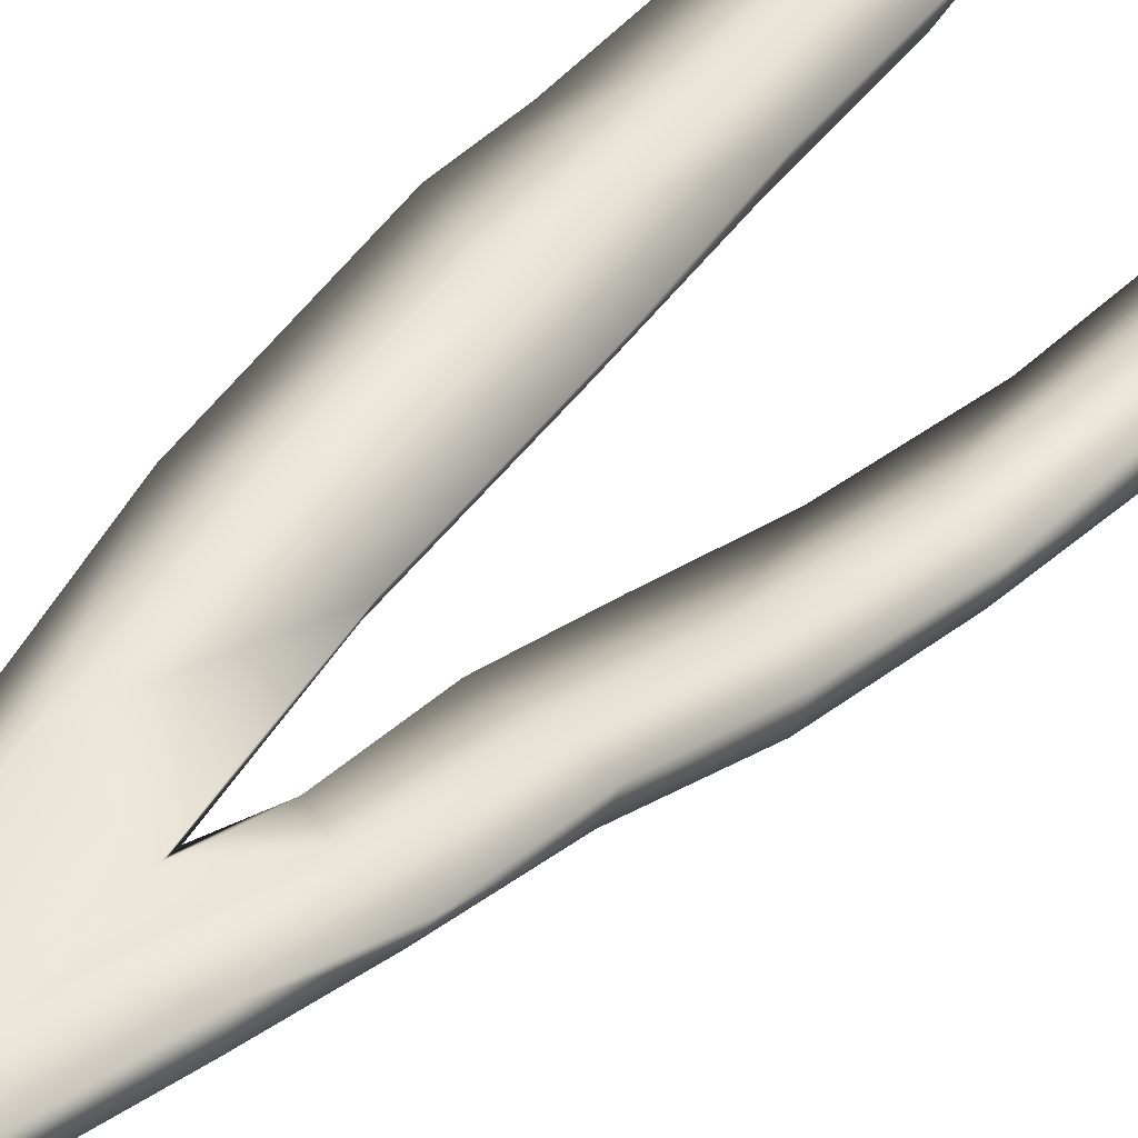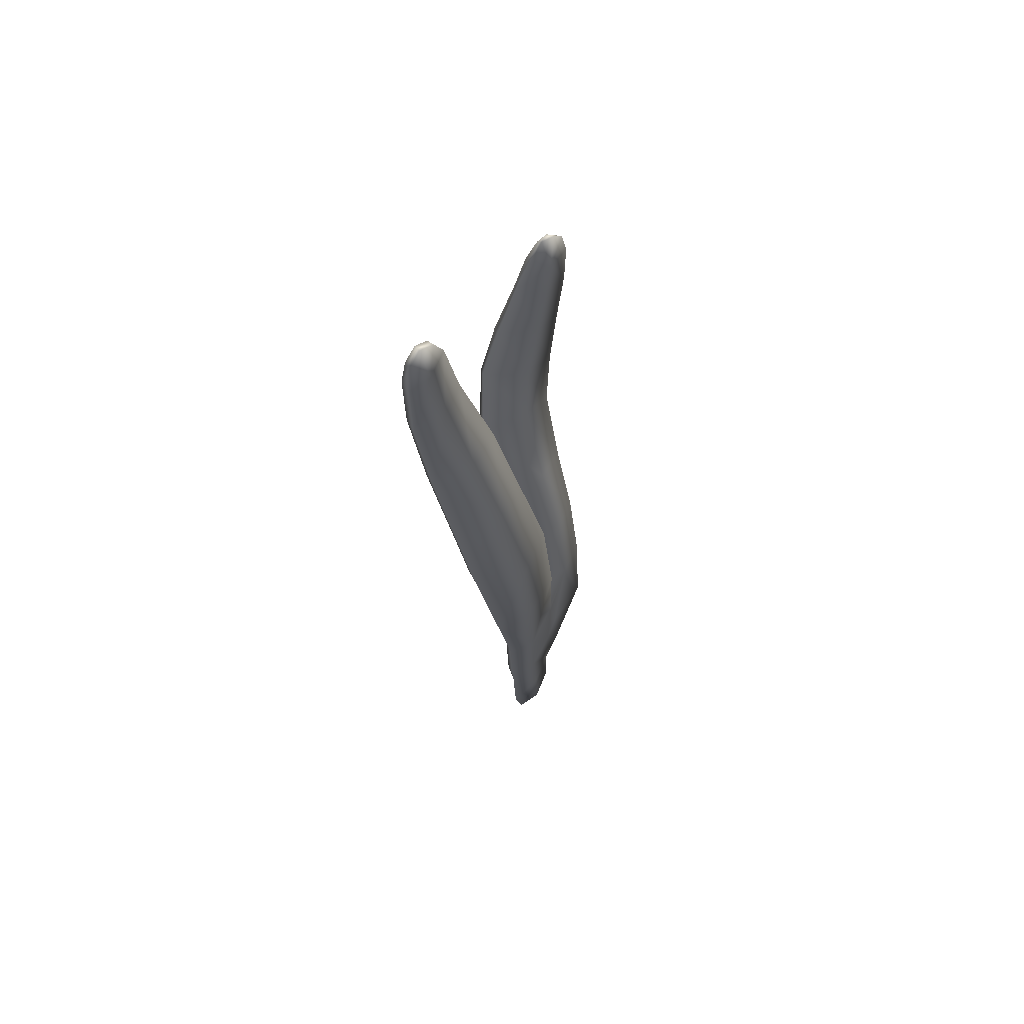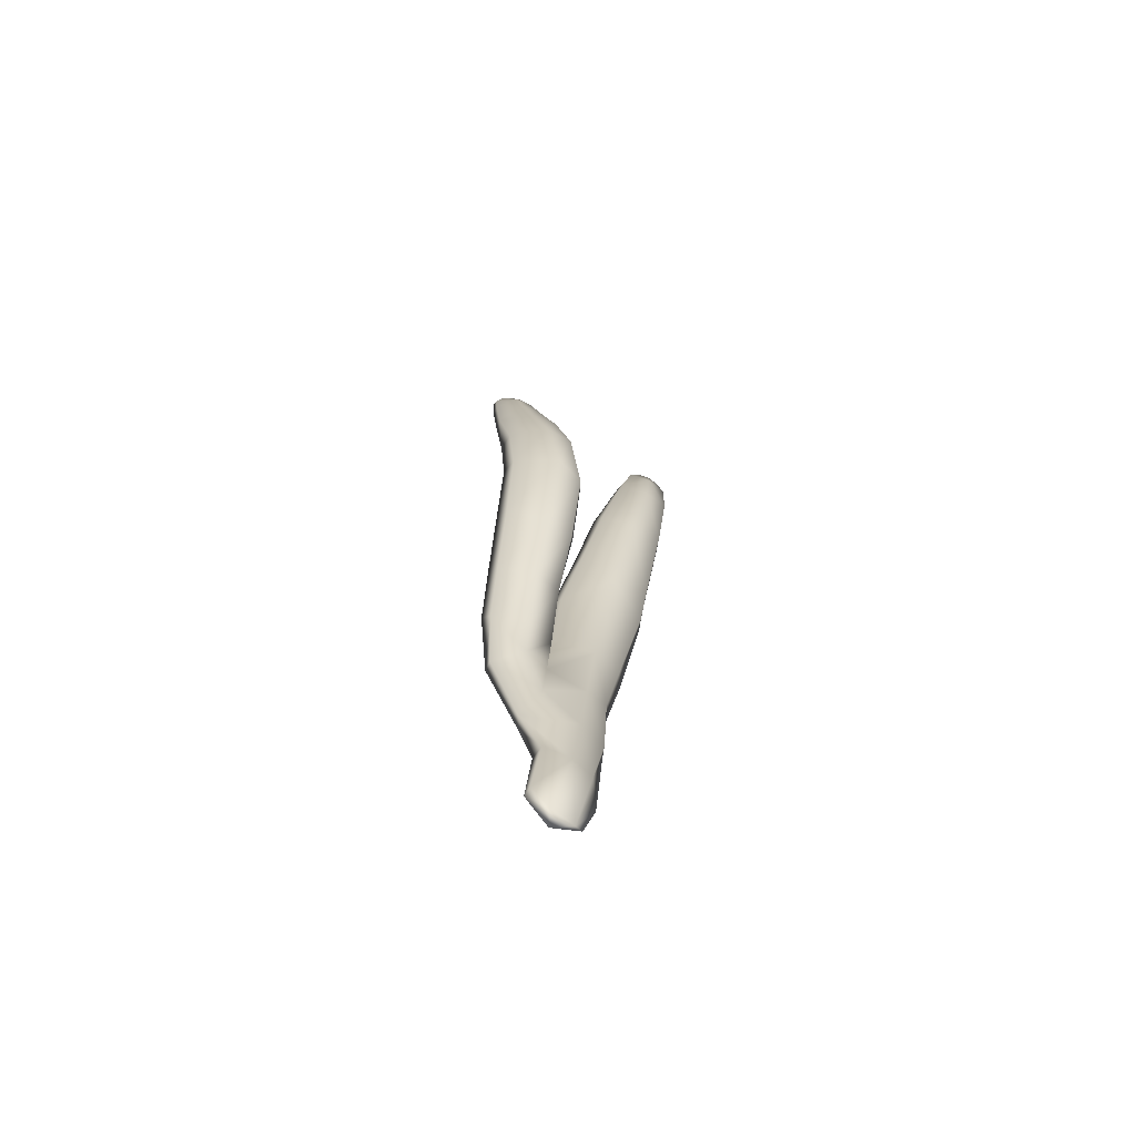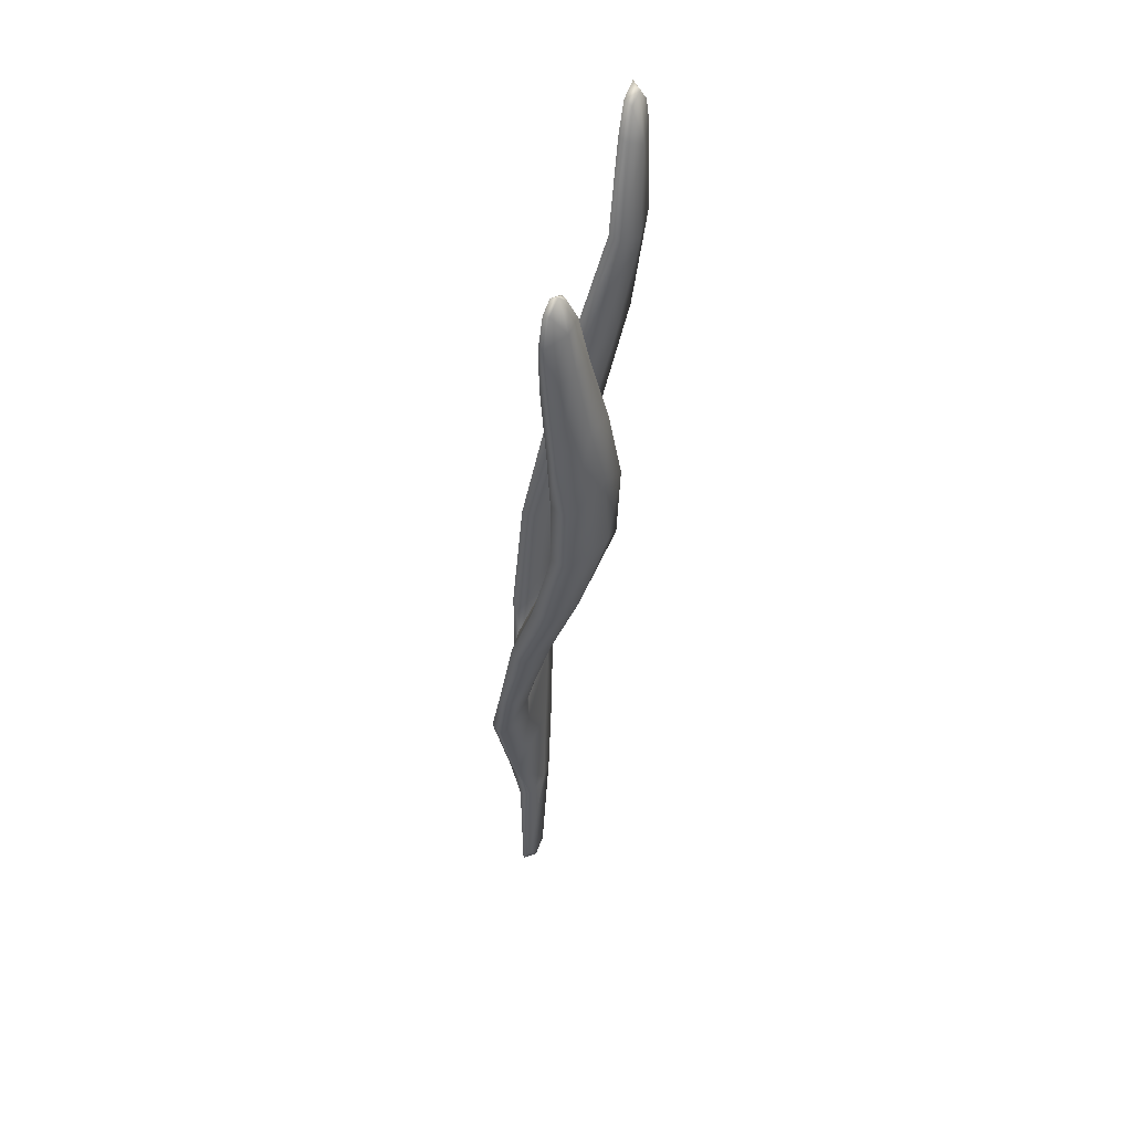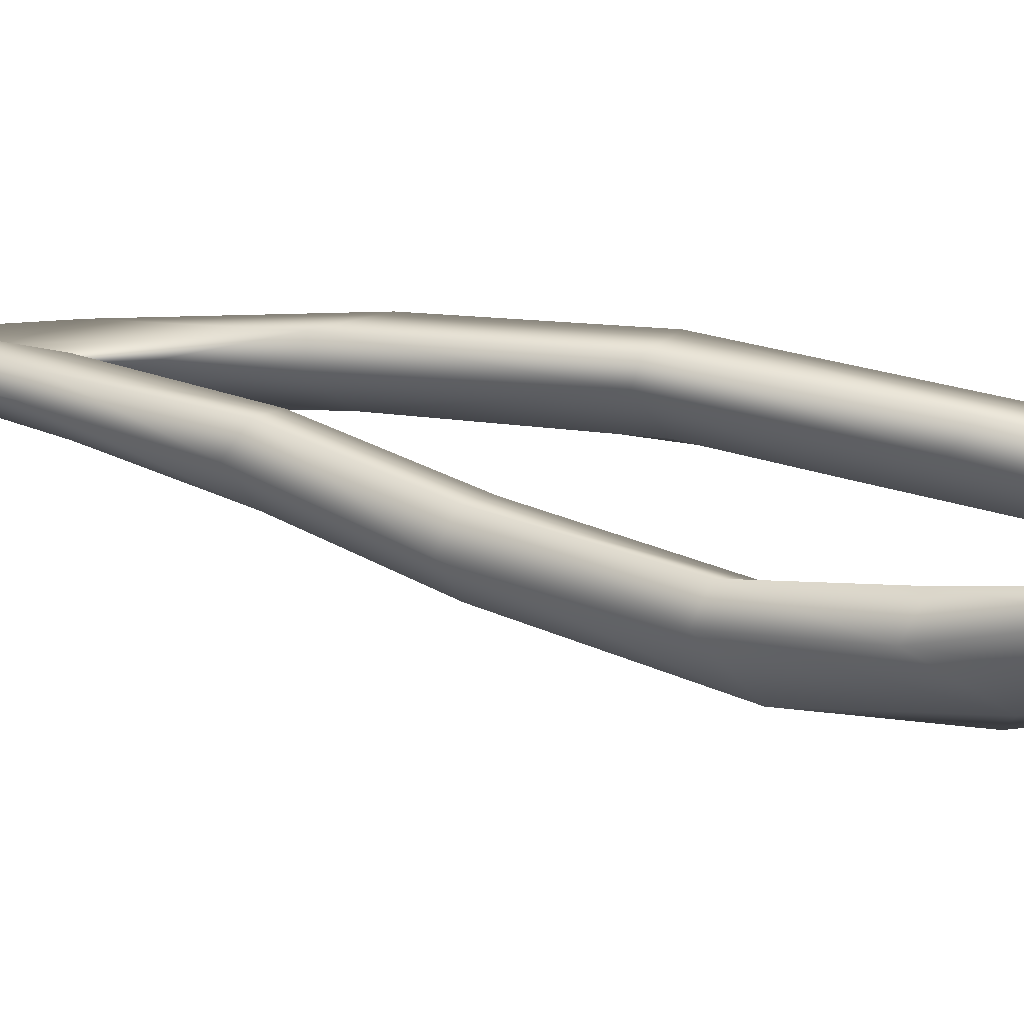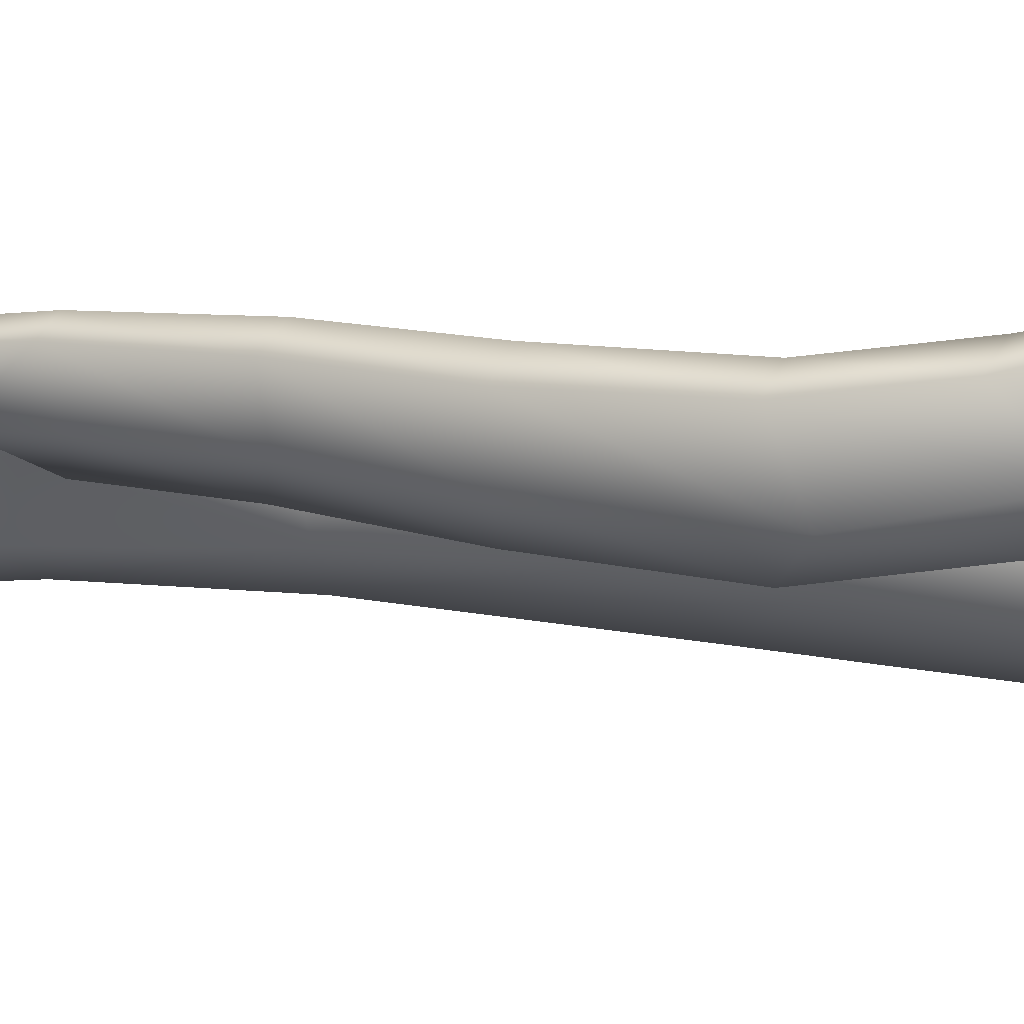
<metadata>
{"format":"obj","ext":"obj","renderer":"f3d","projection":"perspective","resolution":1024,"background":"white","views":[{"elev":54.1,"azim":37.3,"up":"+Z"},{"elev":65.7,"azim":-53.5,"up":"+Y"},{"elev":-72.8,"azim":146.3,"up":"+Y"},{"elev":42.5,"azim":112.5,"up":"+Y"},{"elev":-1.7,"azim":107.9,"up":"+Z"},{"elev":-40.5,"azim":95.8,"up":"+Z"}]}
</metadata>
<code>
g default
v 25.17 0.2946 -49.06
v 25.53 0.5015 -49.13
v 25.4 1.864 -49.04
v 24.97 1.752 -48.96
v 24.6 1.289 -49.11
v 24.79 0.5379 -49.12
v 24.8 3.098 -48.9
v 24.44 3.105 -49.06
v 25.28 3.214 -48.95
v 25.38 4.311 -49
v 24.69 4.481 -48.84
v 24.34 4.474 -49.02
v 24.6 6.018 -48.83
v 24.12 5.862 -49.07
v 25.29 5.826 -48.96
v 25.23 7.435 -49.09
v 24.55 7.429 -48.94
v 23.93 7.83 -49.36
v 24.49 9.067 -49.3
v 23.93 8.604 -49.55
v 25.04 8.966 -49.39
v 24.91 10.35 -49.72
v 24.38 10.45 -49.65
v 23.87 10.35 -49.89
v 24.25 11.65 -49.95
v 23.84 11.71 -50.11
v 24.67 11.71 -50.05
v 24.43 12.91 -50.06
v 24.11 12.79 -50
v 23.82 12.79 -50.09
v 24.02 13.45 -50.07
v 23.86 13.23 -50.1
v 24.25 13.31 -50.05
v 24.7 1.897 -49.22
v 24.93 0.3587 -49.2
v 24.5 3.13 -49.19
v 24.44 4.539 -49.19
v 24.25 5.875 -49.24
v 24.01 7.789 -49.52
v 24.01 8.509 -49.7
v 23.96 10.28 -50.1
v 23.91 11.7 -50.28
v 23.84 12.82 -50.23
v 23.92 13.19 -50.21
v 24.08 13.36 -50.19
v 24.27 13.25 -50.16
v 24.43 12.86 -50.17
v 24.66 11.66 -50.2
v 24.88 10.21 -49.92
v 25.02 8.807 -49.57
v 25.17 7.36 -49.25
v 25.22 5.8 -49.16
v 25.32 4.555 -49.17
v 24.78 4.394 -49.25
v 24.67 5.849 -49.3
v 24.57 7.371 -49.45
v 24.56 8.267 -49.66
v 24.44 10.11 -50.08
v 24.28 11.51 -50.32
v 24.15 12.73 -50.28
v 25.55 2.603 -48.97
v 25.45 3.7 -48.95
v 25.84 4.864 -49.07
v 26.04 3.99 -48.92
v 25.49 5.073 -49.3
v 26.31 4.901 -49.18
v 26.41 5.969 -49.41
v 25.99 5.979 -49.35
v 25.49 6.103 -49.66
v 26.13 7.028 -49.76
v 25.56 7.097 -50.12
v 26.58 7 -49.81
v 26.73 8.196 -50.14
v 26.27 8.369 -50.17
v 25.71 8.163 -50.54
v 26.37 9.242 -50.27
v 25.96 9.385 -50.7
v 26.83 9.17 -50.18
v 26.95 10.08 -50.19
v 26.54 10.22 -50.24
v 26.16 10.39 -50.58
v 26.65 11.06 -50.2
v 26.39 11.3 -50.45
v 27.01 11.09 -50.13
v 27.05 11.7 -50.15
v 26.74 11.65 -50.17
v 26.54 11.92 -50.32
v 26.83 12.21 -50.2
v 26.68 12.2 -50.28
v 26.97 12.07 -50.17
v 27.04 11.67 -50.22
v 26.95 12.05 -50.24
v 27.04 11.08 -50.26
v 26.99 10.05 -50.33
v 26.85 9.044 -50.44
v 26.71 8.085 -50.36
v 26.56 6.881 -50.04
v 26.38 5.81 -49.6
v 26.25 4.777 -49.31
v 26.08 3.863 -49.09
v 25.66 2.664 -49.12
v 25.38 1.915 -49.21
v 25.5 0.6492 -49.21
v 25.26 0.3382 -49.23
v 25.01 1.925 -49.27
v 24.88 3.176 -49.25
v 25.39 3.652 -49.21
v 25.71 4.301 -49.31
v 25.78 4.853 -49.47
v 25.92 5.833 -49.81
v 26.03 6.838 -50.23
v 26.17 8.27 -50.69
v 26.41 9.451 -50.73
v 26.6 10.24 -50.62
v 26.73 11.19 -50.48
v 26.77 11.74 -50.4
v 26.79 12.23 -50.29
v 26.69 12.13 -50.35
v 26.56 11.85 -50.43
v 26.46 11.24 -50.53
v 26.24 10.28 -50.69
v 26.04 9.3 -50.8
v 25.78 8.074 -50.65
v 25.63 6.836 -50.2
v 25.54 5.756 -49.76
v 25.42 4.797 -49.42
g seaweed5 group5 kelp foliage1
f 1 2 4
f 4 2 3
f 1 4 6
f 6 4 5
f 7 8 4
f 4 8 5
f 4 3 7
f 7 3 9
f 7 9 11
f 11 9 10
f 7 11 8
f 8 11 12
f 13 14 11
f 11 14 12
f 10 15 11
f 11 15 13
f 15 16 13
f 13 16 17
f 13 17 14
f 14 17 18
f 17 19 18
f 18 19 20
f 16 21 17
f 17 21 19
f 21 22 19
f 19 22 23
f 23 24 19
f 19 24 20
f 23 25 24
f 24 25 26
f 22 27 23
f 23 27 25
f 27 28 25
f 25 28 29
f 25 29 26
f 26 29 30
f 31 32 29
f 29 32 30
f 28 33 29
f 29 33 31
f 34 35 5
f 5 35 6
f 5 8 34
f 34 8 36
f 8 12 36
f 36 12 37
f 12 14 37
f 37 14 38
f 14 18 38
f 38 18 39
f 18 20 39
f 39 20 40
f 24 41 20
f 20 41 40
f 24 26 41
f 41 26 42
f 26 30 42
f 42 30 43
f 30 32 43
f 43 32 44
f 32 31 44
f 44 31 45
f 31 33 45
f 45 33 46
f 33 28 46
f 46 28 47
f 28 27 47
f 47 27 48
f 27 22 48
f 48 22 49
f 22 21 49
f 49 21 50
f 21 16 50
f 50 16 51
f 16 15 51
f 51 15 52
f 10 53 15
f 15 53 52
f 52 53 55
f 55 53 54
f 54 37 55
f 55 37 38
f 39 56 38
f 38 56 55
f 56 51 55
f 55 51 52
f 40 57 39
f 39 57 56
f 56 57 51
f 51 57 50
f 41 58 40
f 40 58 57
f 57 58 50
f 50 58 49
f 49 58 48
f 48 58 59
f 58 41 59
f 59 41 42
f 43 60 42
f 42 60 59
f 59 60 48
f 48 60 47
f 47 60 46
f 46 60 45
f 43 44 60
f 60 44 45
f 3 61 9
f 9 61 62
f 61 64 62
f 9 62 10
f 62 63 10
f 10 63 65
f 62 64 63
f 63 64 66
f 63 66 68
f 68 66 67
f 63 68 65
f 65 68 69
f 68 70 69
f 69 70 71
f 68 67 70
f 70 67 72
f 70 72 74
f 74 72 73
f 74 75 70
f 70 75 71
f 76 77 74
f 74 77 75
f 74 73 76
f 76 73 78
f 76 78 80
f 80 78 79
f 80 81 76
f 76 81 77
f 82 83 80
f 80 83 81
f 80 79 82
f 82 79 84
f 82 84 86
f 86 84 85
f 82 86 83
f 83 86 87
f 88 89 86
f 86 89 87
f 85 90 86
f 86 90 88
f 91 92 85
f 85 92 90
f 85 84 91
f 91 84 93
f 84 79 93
f 93 79 94
f 79 78 94
f 94 78 95
f 78 73 95
f 95 73 96
f 73 72 96
f 96 72 97
f 72 67 97
f 97 67 98
f 67 66 98
f 98 66 99
f 66 64 99
f 99 64 100
f 61 101 64
f 64 101 100
f 3 102 61
f 61 102 101
f 2 103 3
f 3 103 102
f 102 103 105
f 105 103 104
f 104 35 105
f 105 35 34
f 36 106 34
f 34 106 105
f 37 54 36
f 36 54 106
f 102 105 101
f 101 105 106
f 101 106 107
f 107 106 54
f 54 53 107
f 101 107 100
f 100 107 108
f 100 108 99
f 99 108 109
f 109 110 99
f 99 110 98
f 110 111 98
f 98 111 97
f 111 112 97
f 97 112 96
f 112 113 96
f 96 113 95
f 113 114 95
f 95 114 94
f 114 115 94
f 94 115 93
f 115 116 93
f 93 116 91
f 91 116 92
f 92 116 117
f 117 88 92
f 92 88 90
f 88 117 89
f 89 117 118
f 89 118 87
f 87 118 119
f 87 119 83
f 83 119 120
f 83 120 81
f 81 120 121
f 81 121 77
f 77 121 122
f 77 122 75
f 75 122 123
f 75 123 71
f 71 123 124
f 71 124 69
f 69 124 125
f 69 125 65
f 65 125 126
f 126 53 65
f 65 53 10
f 107 53 108
f 108 53 126
f 108 126 109
f 126 125 109
f 109 125 110
f 125 124 110
f 110 124 111
f 124 123 111
f 111 123 112
f 123 122 112
f 112 122 113
f 122 121 113
f 113 121 114
f 121 120 114
f 114 120 115
f 120 119 115
f 115 119 116
f 119 118 116
f 116 118 117
f 6 35 1
f 1 35 104
f 103 2 104
f 104 2 1

</code>
